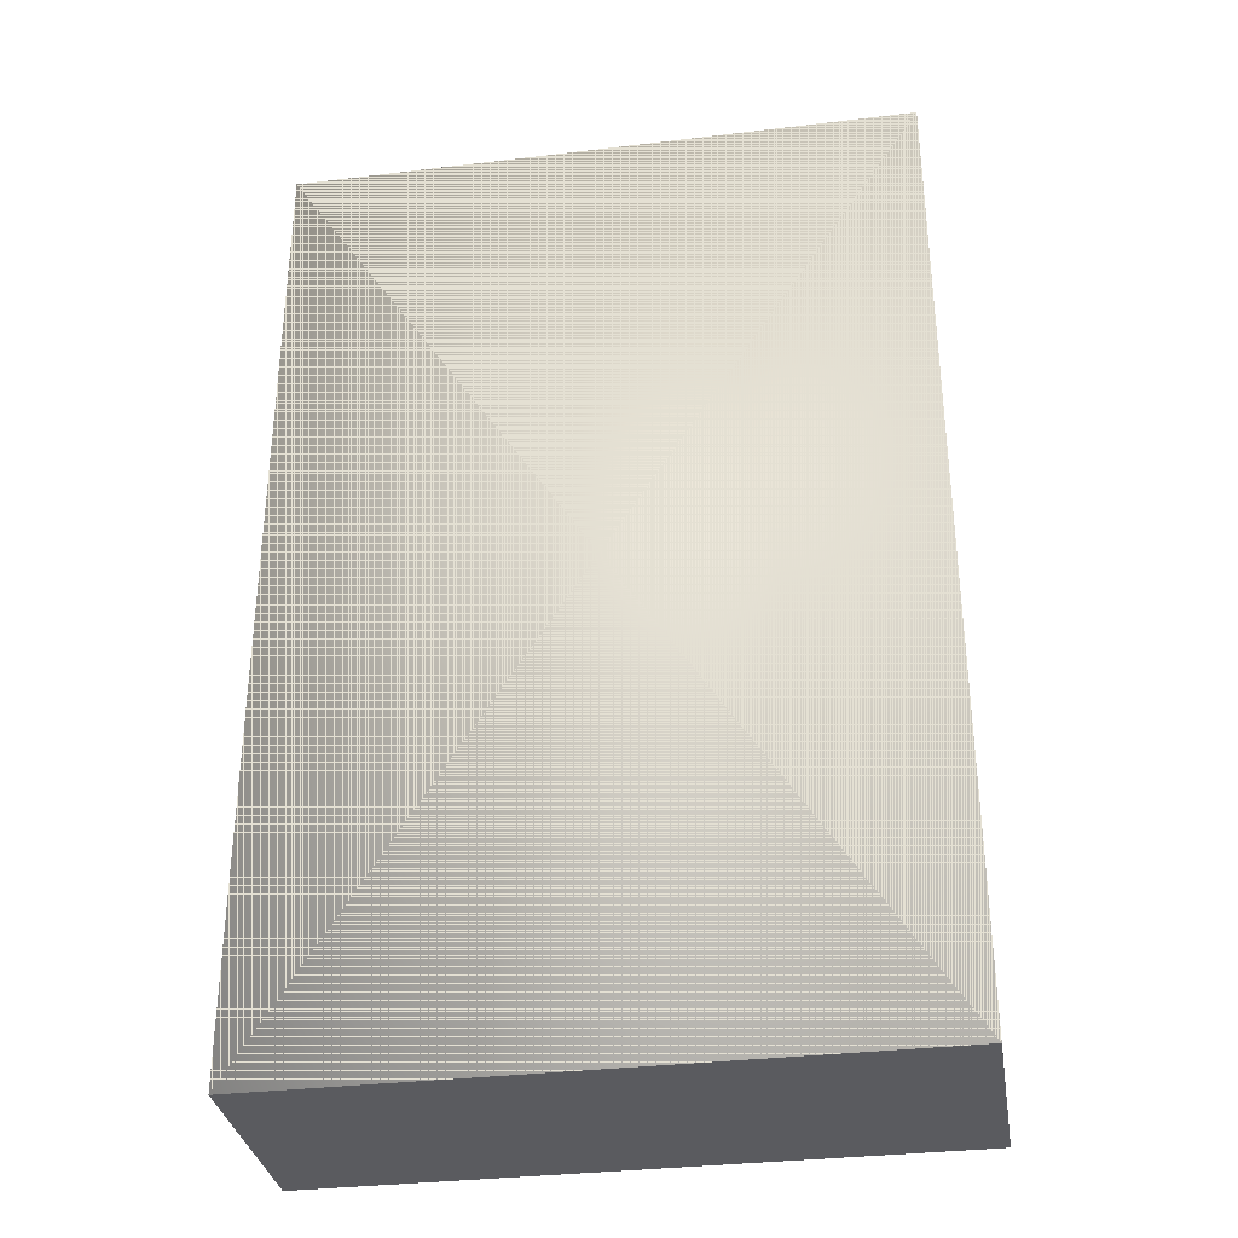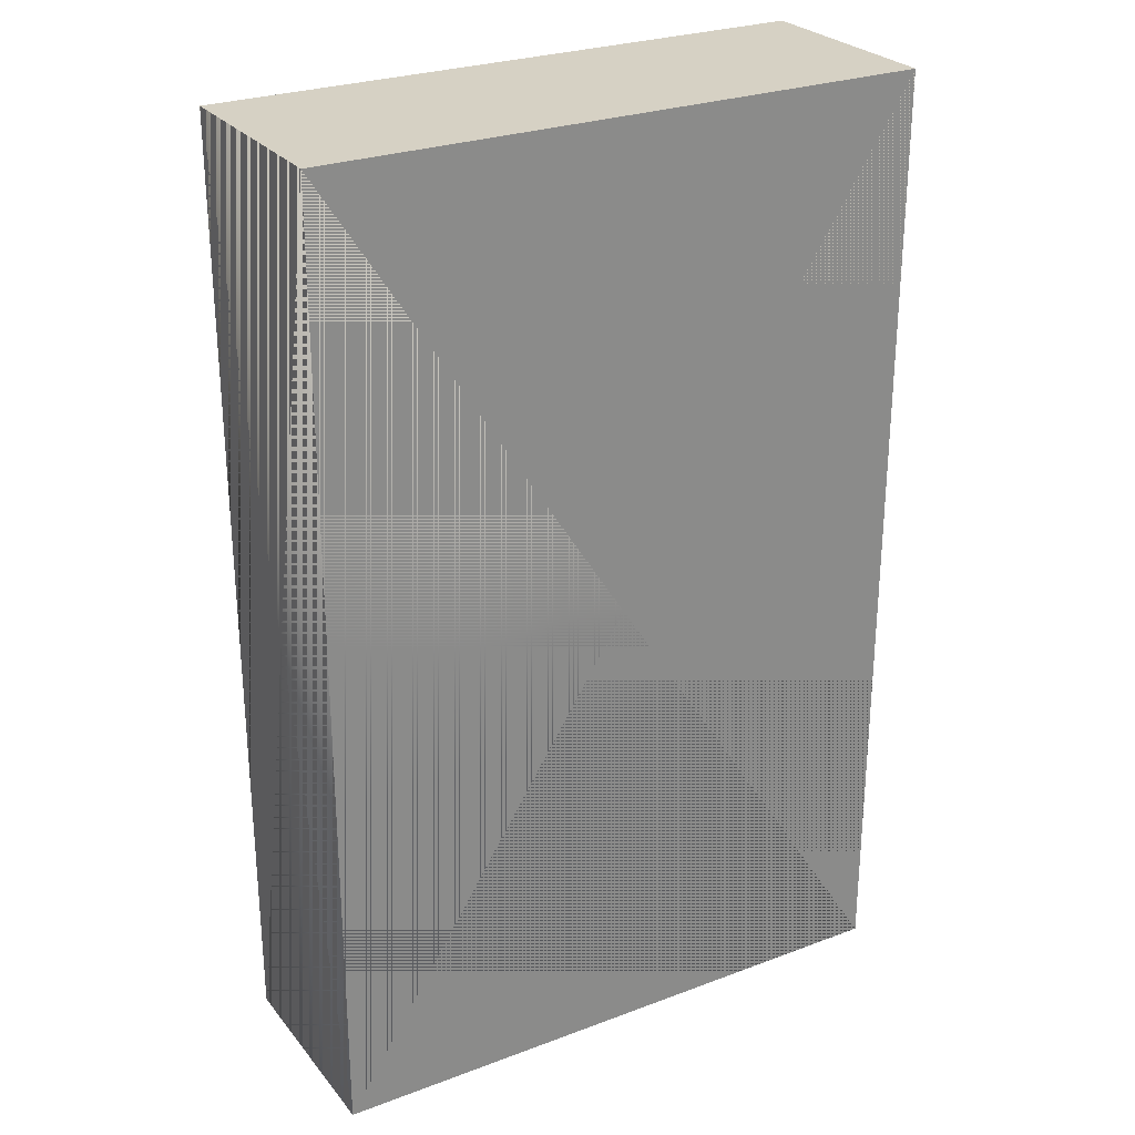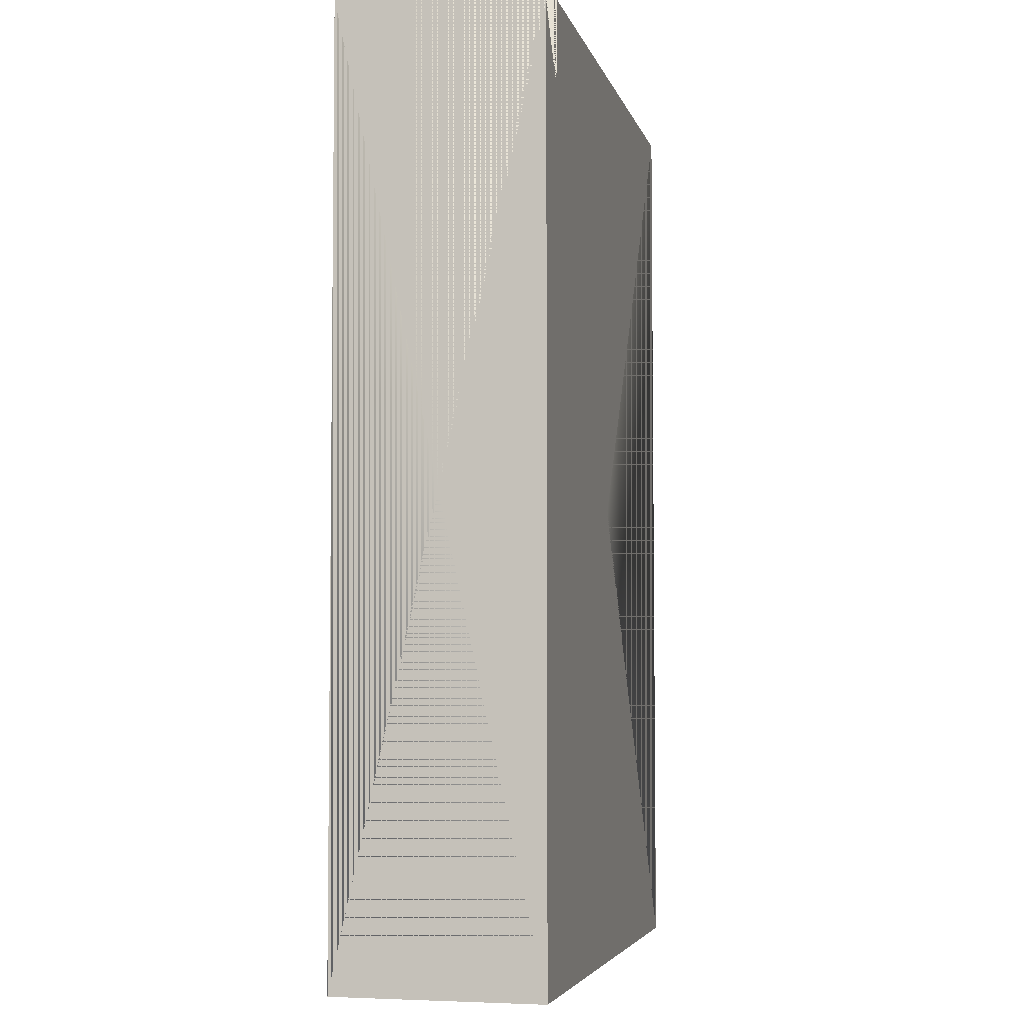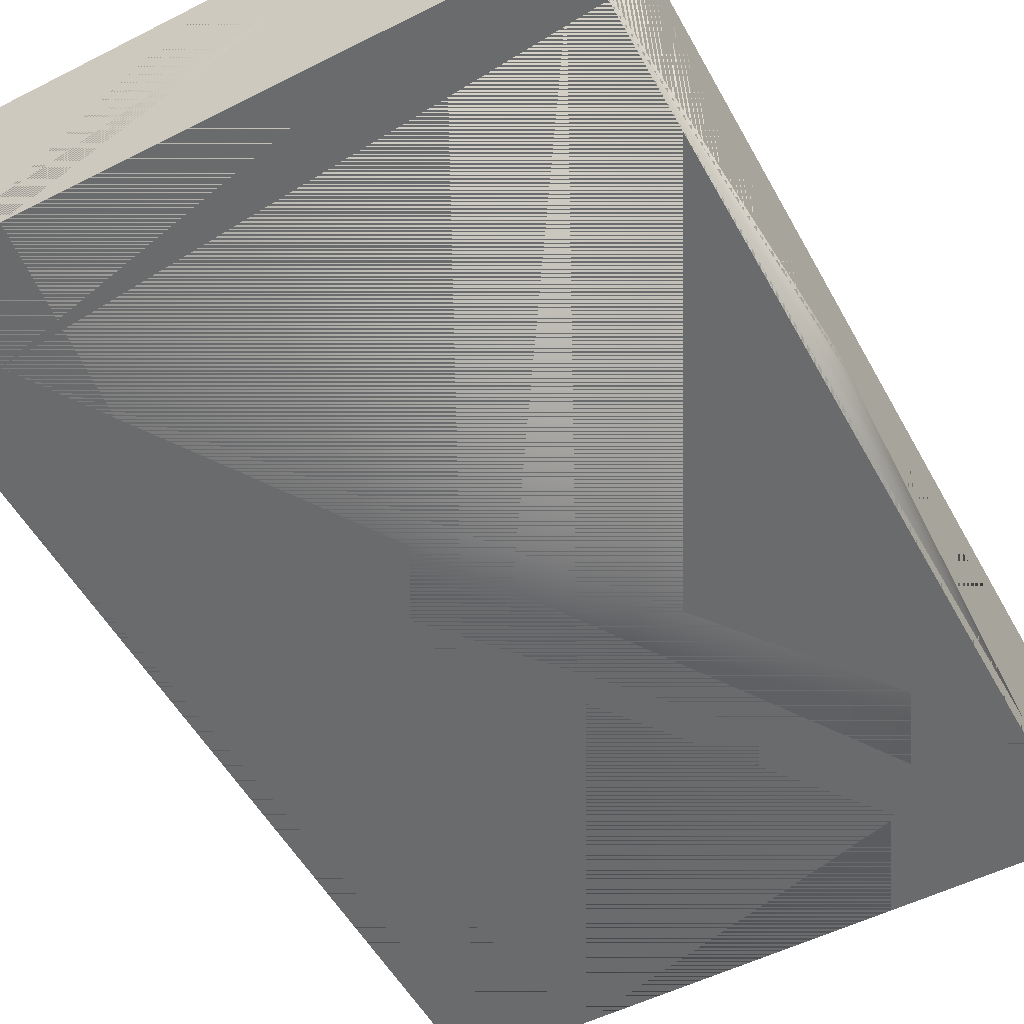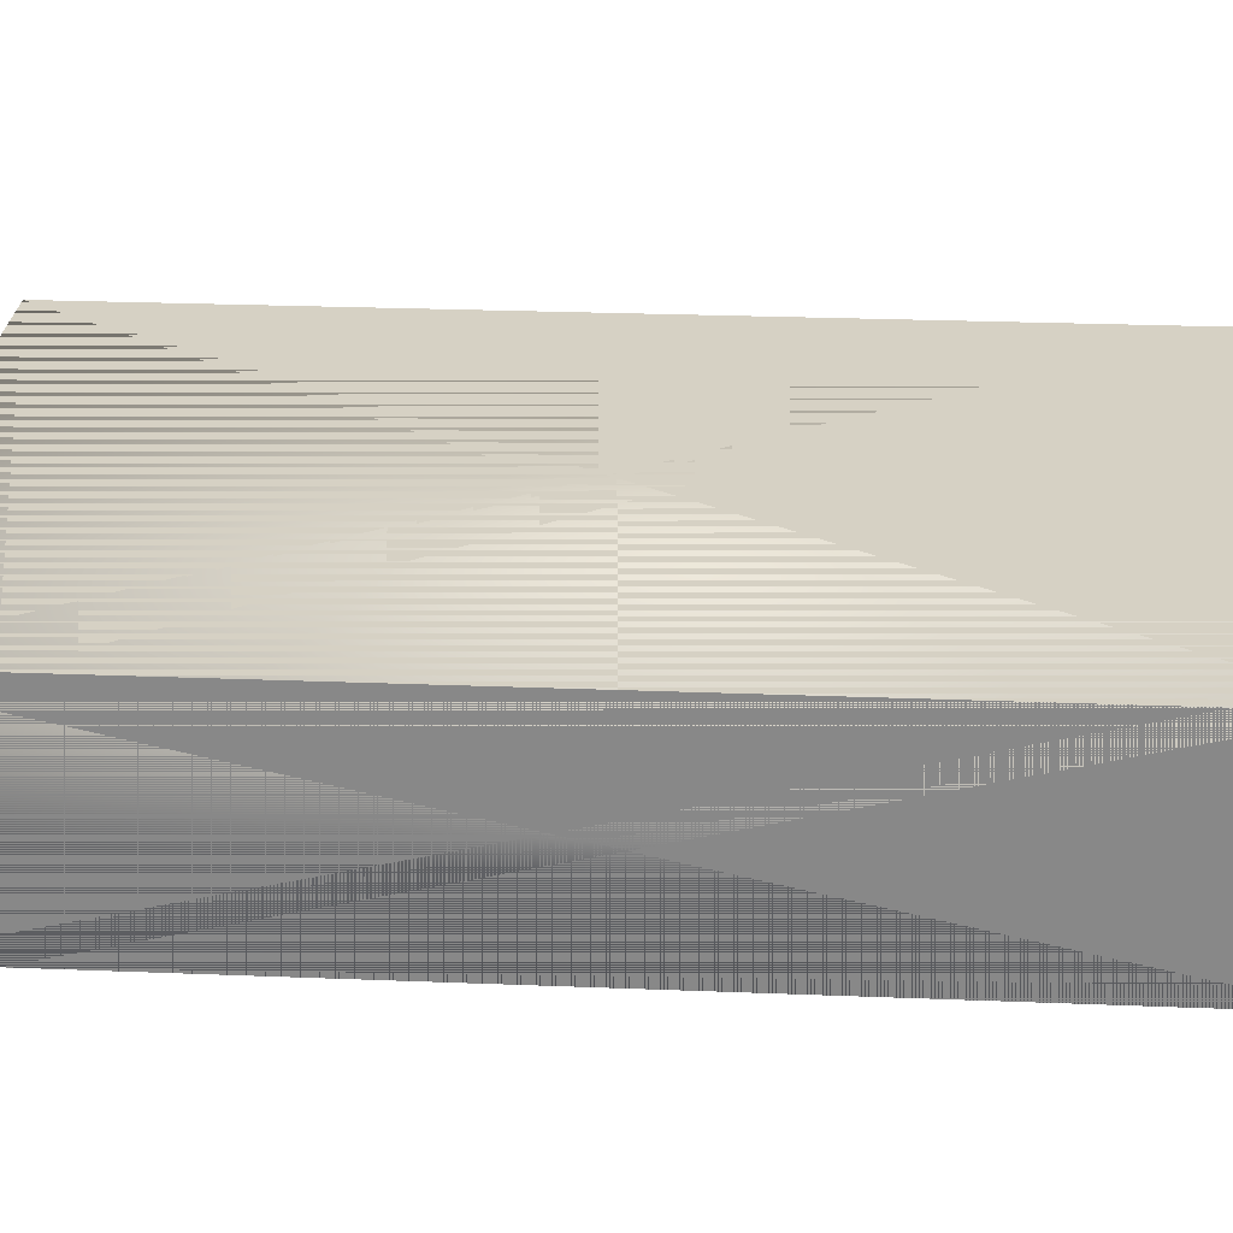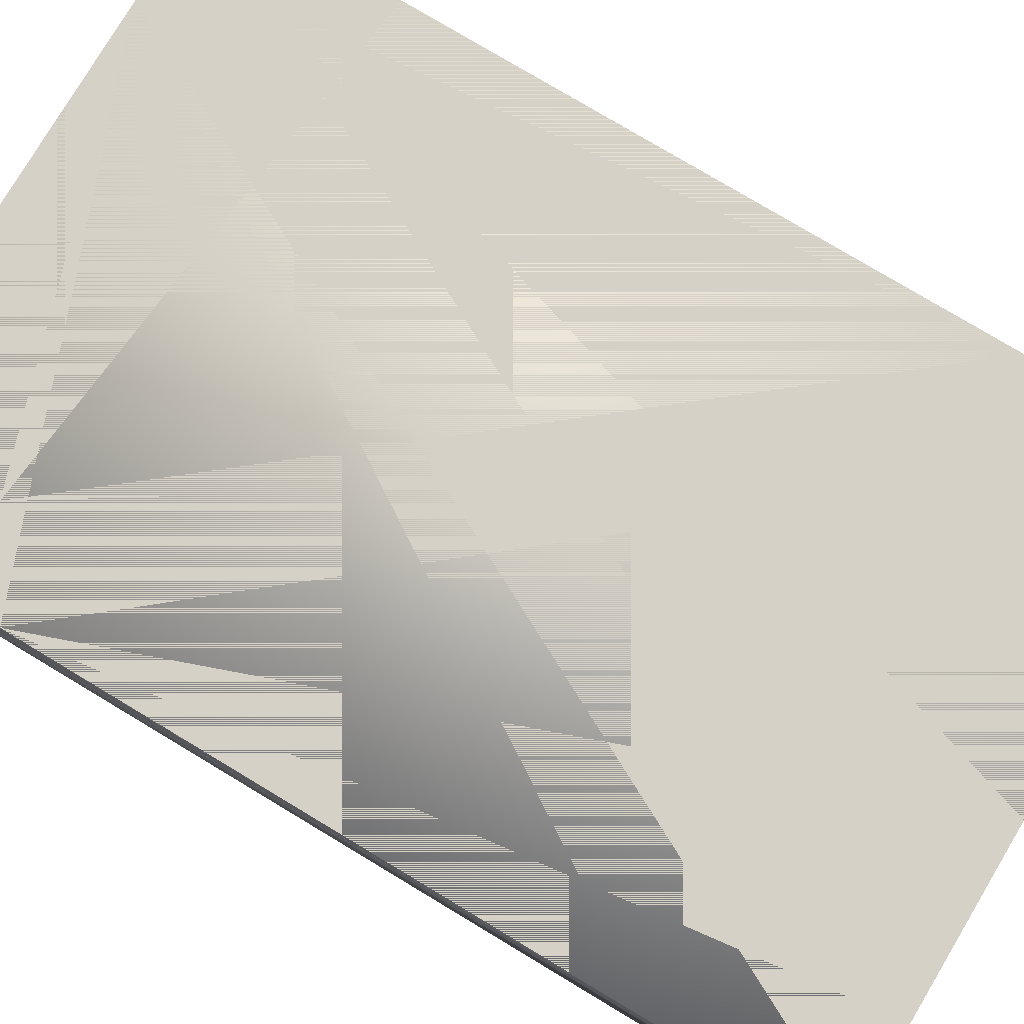
<metadata>
{"format":"obj","ext":"obj","renderer":"f3d","projection":"perspective","resolution":1024,"background":"white","views":[{"elev":-33.4,"azim":-170.7,"up":"+Y"},{"elev":27.0,"azim":149.8,"up":"+Y"},{"elev":-4.8,"azim":103.3,"up":"+Y"},{"elev":-53.2,"azim":-151.6,"up":"+Z"},{"elev":26.8,"azim":93.5,"up":"+Z"},{"elev":78.9,"azim":120.9,"up":"+Z"}]}
</metadata>
<code>
g Mesh1 Component_1_1 Model
v 90.36 141.1 -31.36
v 90.36 -141.5 -31.36
v -90 -141.5 -31.36
v -90 141.1 -31.36
f 1 2 3 4
v 90.36 141.1 31
v 90.36 -141.5 31
f 5 6 2 1
v -90 141.1 31
v -90 -141.5 31
f 6 5 7 8
f 7 5 1 4
f 8 7 4 3
f 6 8 3 2
g Mesh2 Component_1_1 Model
v 90.36 -141.5 31
v 90.36 141.1 31
v -90 141.1 31
f 8 9 10 11
g Mesh3 Component_1_1 Model
v -90 -141.5 -31.36
v -90 141.1 -31.36
v 90.36 141.1 -31.36
f 2 12 13 14
g Mesh4 Component_1_1 Model
v -90 -141.5 31
v -90 141.1 31
v -90 141.1 -31.36
f 3 15 16 17
g Mesh5 Component_1_1 Model
v 90.36 -141.5 -31.36
v 90.36 141.1 -31.36
v 90.36 141.1 31
f 6 18 19 20
g Mesh6 Component_1_1 Model
v 90.36 -141.5 -31.36
v 90.36 -141.5 31
v -90 -141.5 31
f 3 21 22 23
g Mesh7 Component_1_1 Model
v -90 141.1 -31.36
v -90 141.1 31
v 90.36 141.1 31
f 1 24 25 26

</code>
